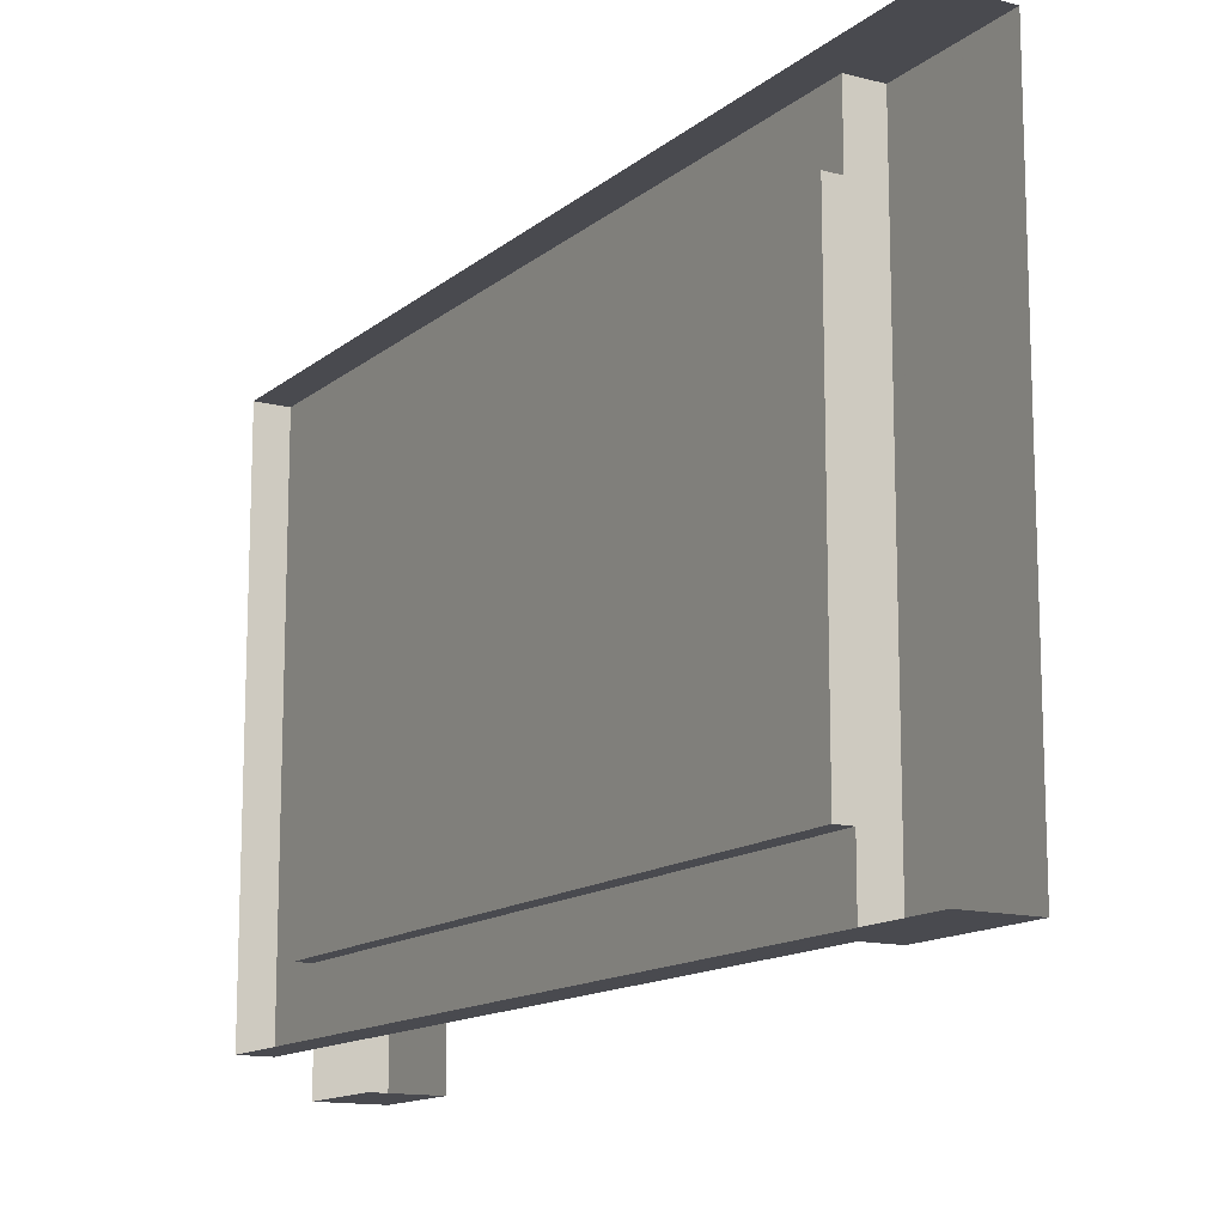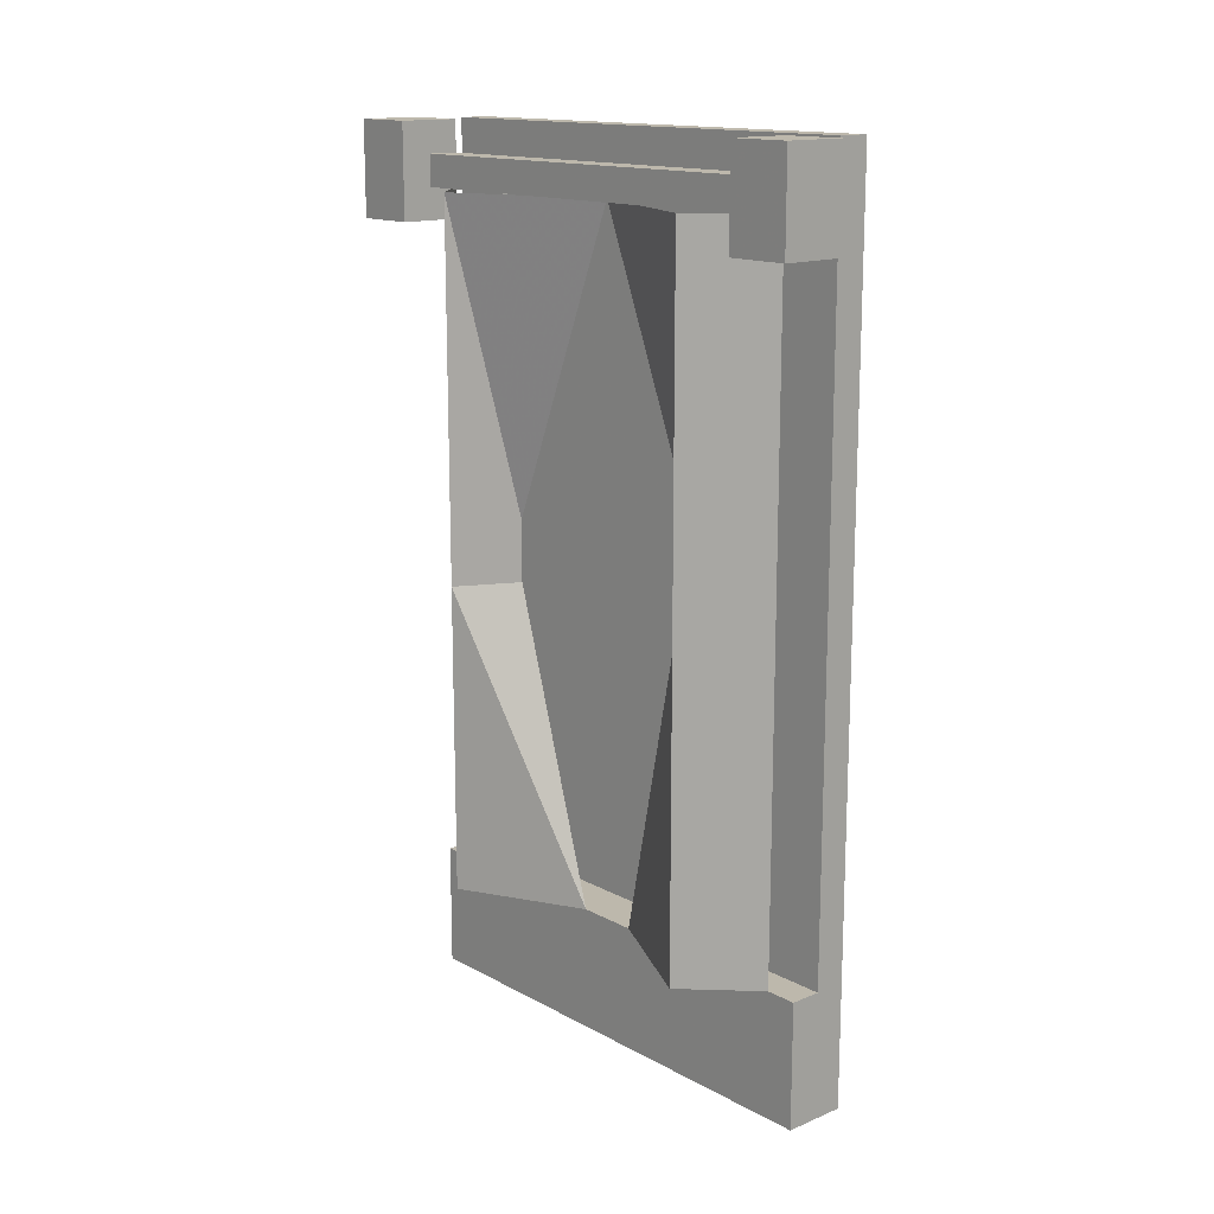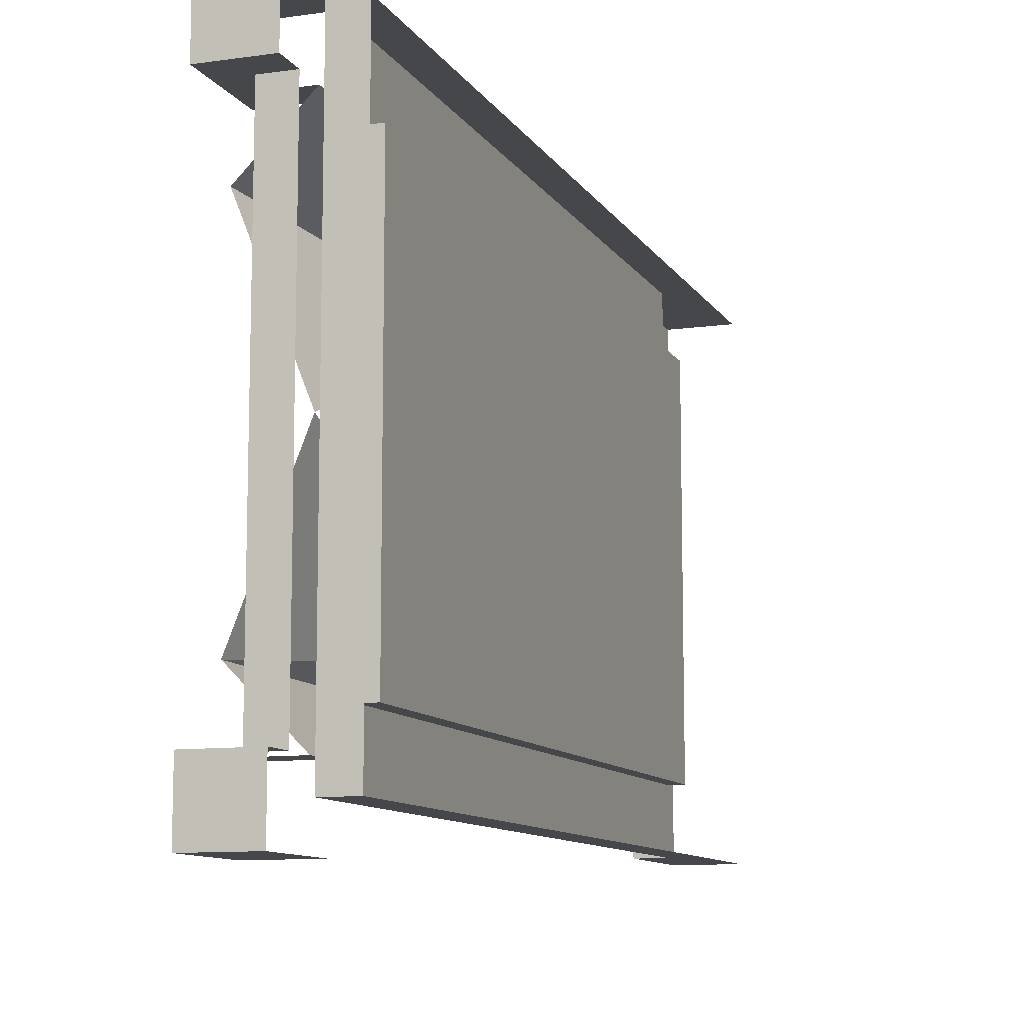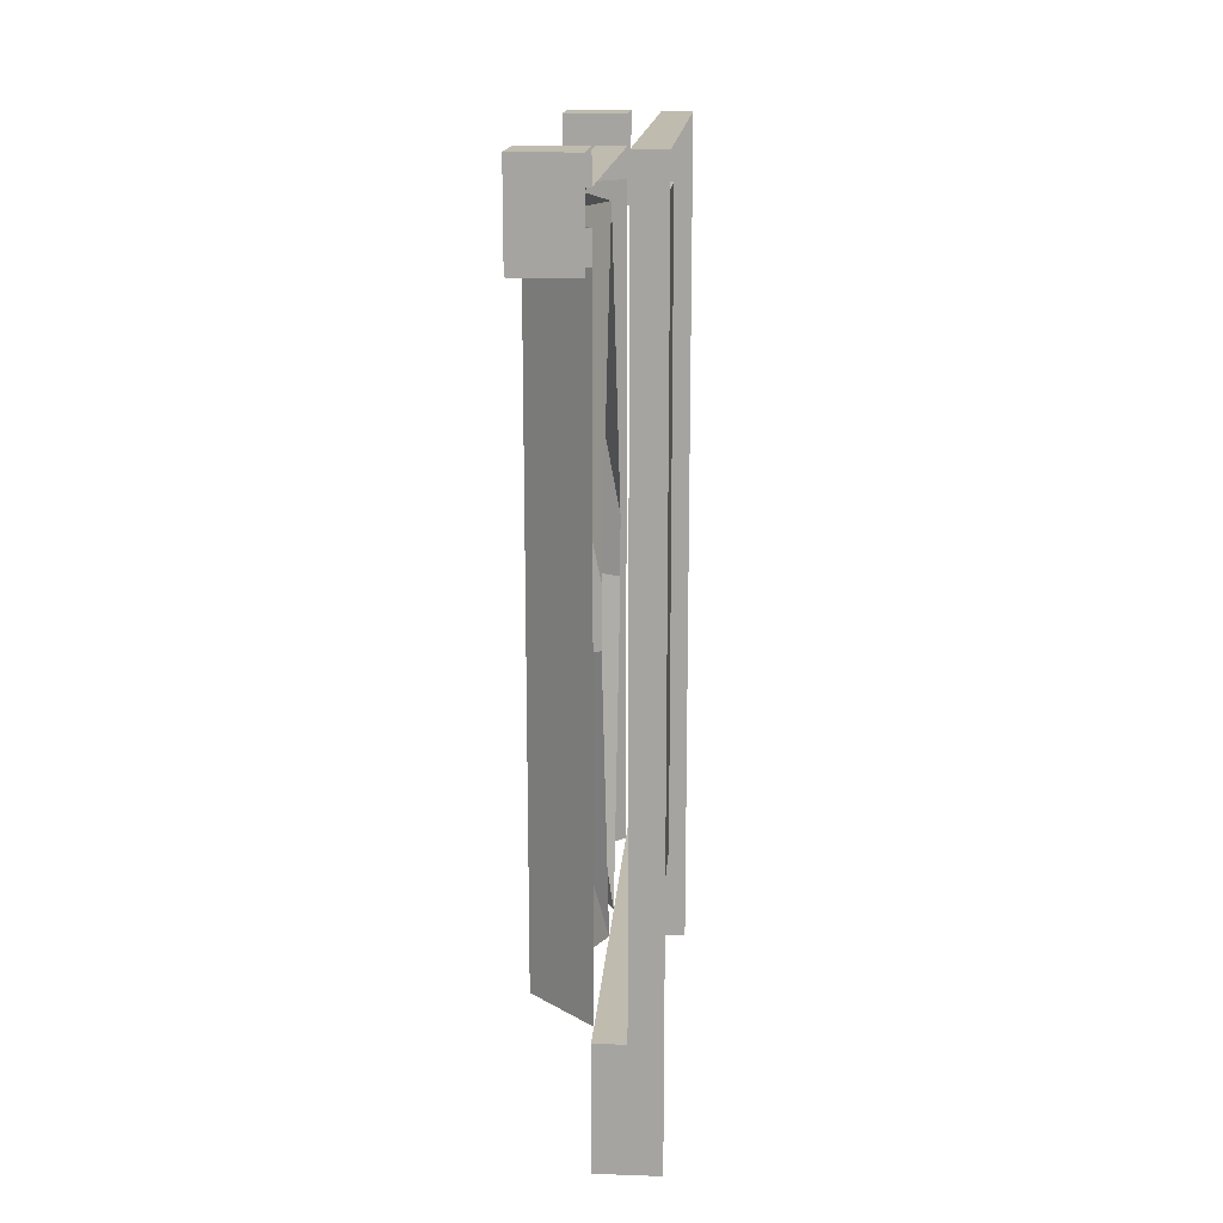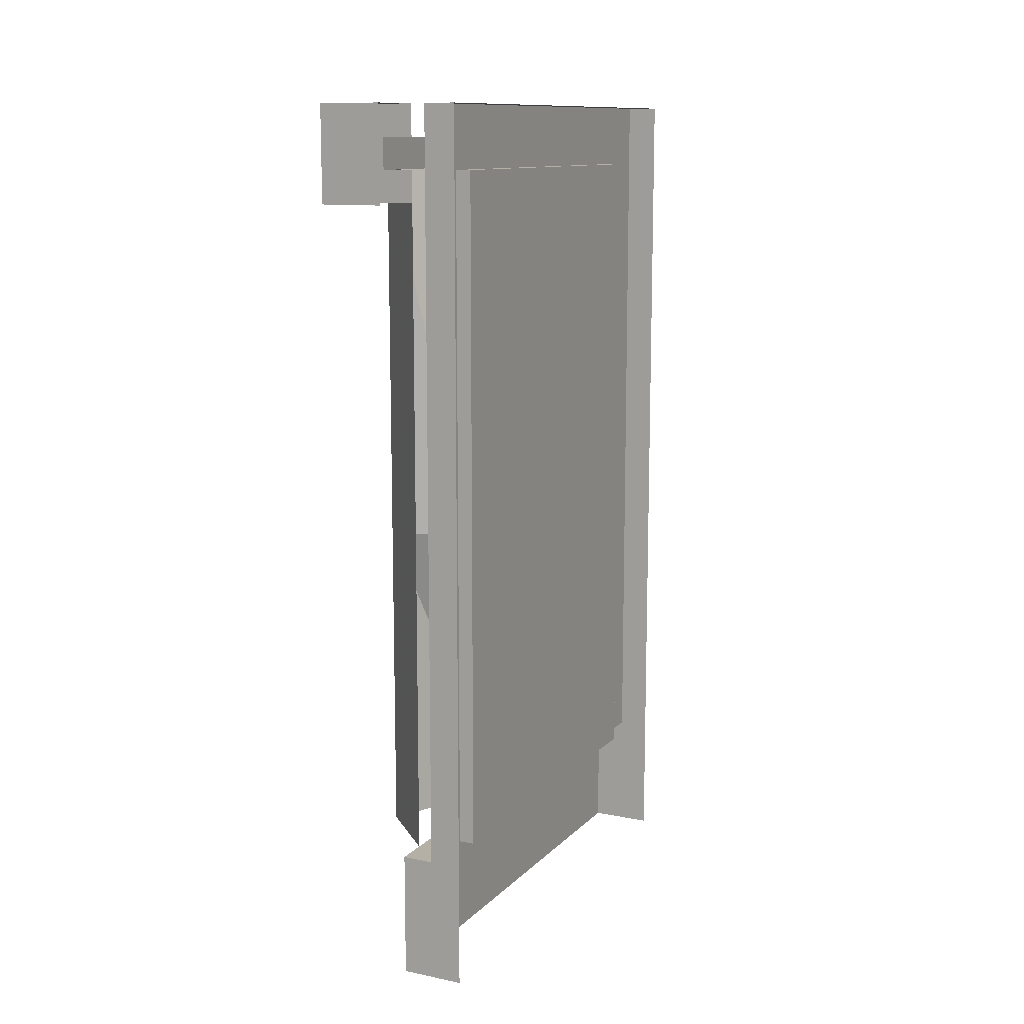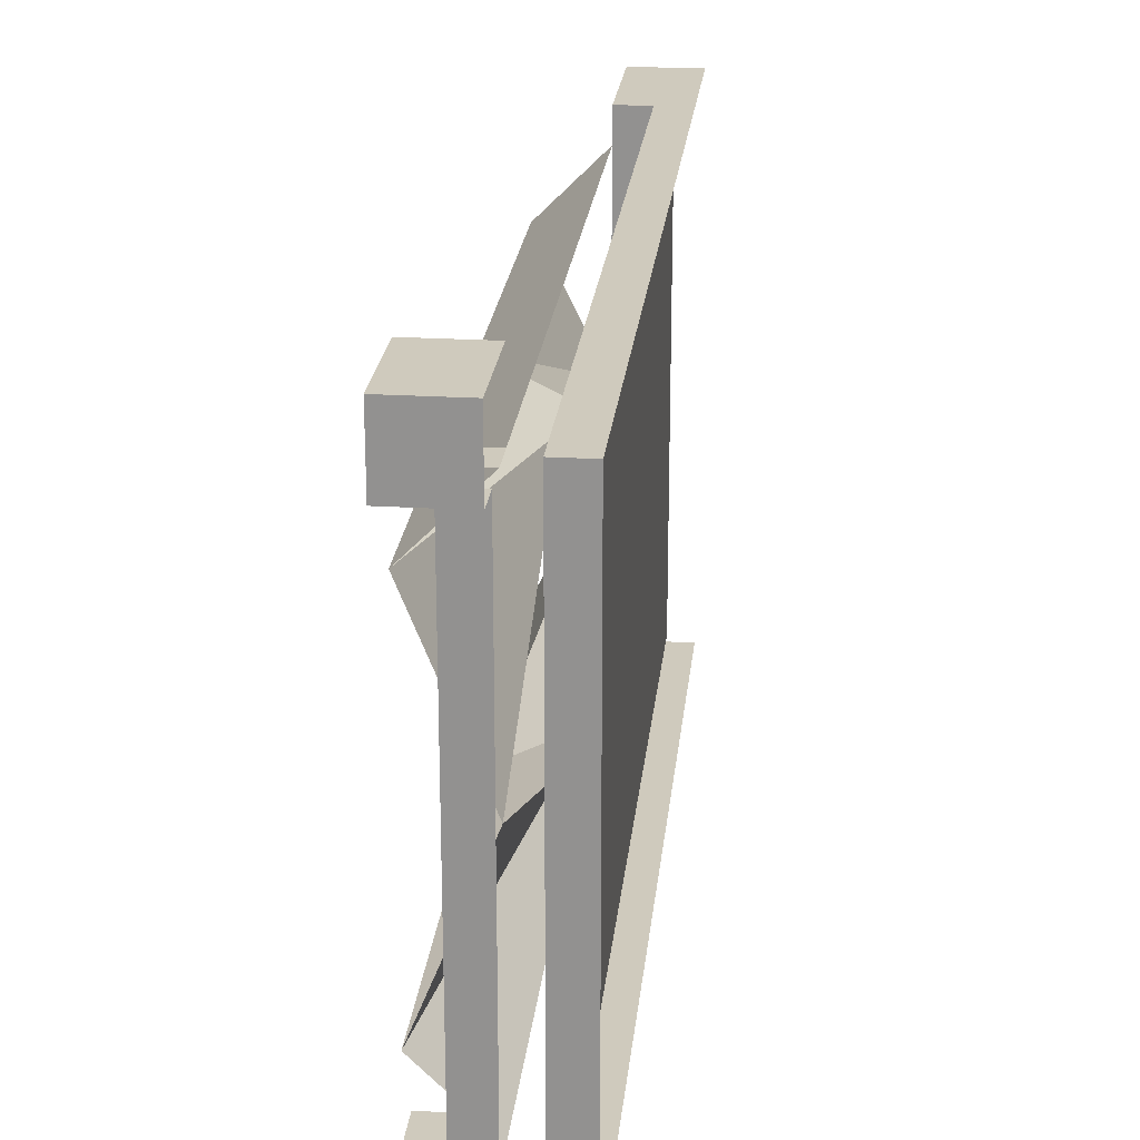
<metadata>
{"format":"obj","ext":"obj","renderer":"f3d","projection":"perspective","resolution":1024,"background":"white","views":[{"elev":-13.5,"azim":-30.5,"up":"+Z"},{"elev":14.9,"azim":138.7,"up":"+Y"},{"elev":-10.4,"azim":-160.4,"up":"+Z"},{"elev":16.1,"azim":-176.0,"up":"+Y"},{"elev":11.7,"azim":-154.0,"up":"+Y"},{"elev":23.0,"azim":-174.1,"up":"+Z"}]}
</metadata>
<code>
v -0.4844 1.359 0.1875
v -0.4844 1.688 0.1875
v -0.4844 1.688 0.01562
v -0.4844 1.359 0.01562
v -0.4844 1.328 0.1875
v -0.4688 1.688 0.1875
v -0.4844 1.688 -0.01562
v -0.4844 1.359 -0.01562
v -0.4844 1.328 0.01562
v -0.4844 1 0.1875
v -0.4688 1 0.1875
v -0.4688 1.75 0.25
v -0.4688 1.688 -0.1875
v -0.4844 1.688 -0.1875
v -0.4844 1.359 -0.1875
v -0.4844 1.328 -0.01562
v -0.4844 1 -0.01562
v -0.4844 1 0.01562
v -0.4688 1 0
v -0.4375 1 0.25
v -0.4688 1 0.25
v -0.5 1 0.25
v -0.5 1.75 0.25
v -0.5 1.75 -0.25
v -0.4688 1.75 -0.25
v -0.4688 1 -0.25
v -0.4688 1 -0.1875
v -0.4844 1 -0.1875
v -0.4844 1.328 -0.1875
v -0.5 1 -0.25
v -0.5 0.875 -0.25
v -0.4375 0.875 -0.25
v -0.4375 1 -0.25
v -0.4375 0.875 0.25
v -0.5 0.875 0.25
v -0.4375 1.719 -0.2188
v -0.4062 1.719 -0.2188
v -0.4062 1.719 0.2188
v -0.4375 1.719 0.2188
v -0.4375 1.75 0.2188
v -0.375 1.75 0.2188
v -0.375 1.75 0.2812
v -0.4375 1.75 0.2812
v -0.4375 1.656 0.2812
v -0.375 1.656 0.2812
v -0.375 1.656 0.2188
v -0.4062 1.688 0.2188
v -0.4375 1.688 0.2188
v -0.4375 1.656 0.2188
v -0.4062 1.688 -0.2188
v -0.4375 1.75 -0.2188
v -0.375 1.75 -0.2188
v -0.375 1.656 -0.2188
v -0.4375 1.656 -0.2188
v -0.4375 1.688 -0.2188
v -0.375 1.75 -0.2812
v -0.375 1.656 -0.2812
v -0.4375 1.75 -0.2812
v -0.4375 1.656 -0.2812
v -0.4375 1.375 -0.2188
v -0.375 1.375 -0.1562
v -0.375 1.688 -0.1562
v -0.4375 1.375 -0.125
v -0.4375 1.688 0
v -0.4375 1.312 -0.2188
v -0.375 1.312 -0.1562
v -0.4375 1.312 -0.125
v -0.4375 1 -0.2188
v -0.375 1 -0.1562
v -0.4375 1 -0.03125
v -0.375 1.375 0.1562
v -0.4375 1.375 0.2188
v -0.375 1.688 0.1562
v -0.4375 1.375 0.125
v -0.4375 1.312 0.125
v -0.375 1.312 0.1562
v -0.4375 1.312 0.2188
v -0.375 1 0.1562
v -0.4375 1 0.2188
v -0.4375 1 0.03125
f 1 2 3
f 1 3 4
f 1 4 5
f 1 5 6
f 1 6 2
f 2 6 3
f 3 6 7
f 3 7 8
f 3 8 4
f 4 8 9
f 4 9 5
f 5 9 10
f 5 10 11
f 5 11 6
f 6 11 12
f 6 12 13
f 6 13 7
f 7 13 14
f 7 14 8
f 8 14 15
f 8 15 16
f 8 16 9
f 9 16 17
f 9 17 18
f 9 18 10
f 10 18 11
f 11 18 19
f 11 19 20
f 11 20 21
f 11 21 12
f 12 21 22
f 12 22 23
f 12 23 24
f 12 24 25
f 12 25 13
f 13 25 26
f 13 26 27
f 13 27 28
f 13 28 29
f 13 29 15
f 13 15 14
f 17 16 29
f 17 29 28
f 17 28 27
f 17 27 19
f 17 19 18
f 15 29 16
f 26 25 24
f 26 24 30
f 26 30 31
f 26 31 32
f 26 32 33
f 26 33 27
f 27 33 19
f 19 33 20
f 20 33 32
f 20 32 34
f 20 34 21
f 21 34 22
f 22 34 35
f 36 37 38
f 36 38 39
f 39 38 40
f 40 38 41
f 40 41 42
f 40 42 43
f 43 42 44
f 44 42 45
f 45 42 41
f 45 41 46
f 46 41 47
f 46 47 48
f 46 48 49
f 37 50 47
f 37 47 38
f 38 47 41
f 36 51 52
f 36 52 37
f 37 52 53
f 37 53 50
f 50 53 54
f 50 54 55
f 56 57 53
f 56 53 52
f 56 52 58
f 56 58 57
f 57 58 59
f 58 52 51
f 55 60 61
f 55 61 62
f 62 61 63
f 62 63 64
f 60 65 66
f 60 66 61
f 61 66 67
f 61 67 63
f 65 68 69
f 65 69 66
f 66 69 70
f 66 70 67
f 71 72 48
f 71 48 73
f 71 73 74
f 71 74 75
f 71 75 76
f 71 76 72
f 72 76 77
f 77 76 78
f 77 78 79
f 64 74 73
f 80 78 76
f 80 76 75

</code>
